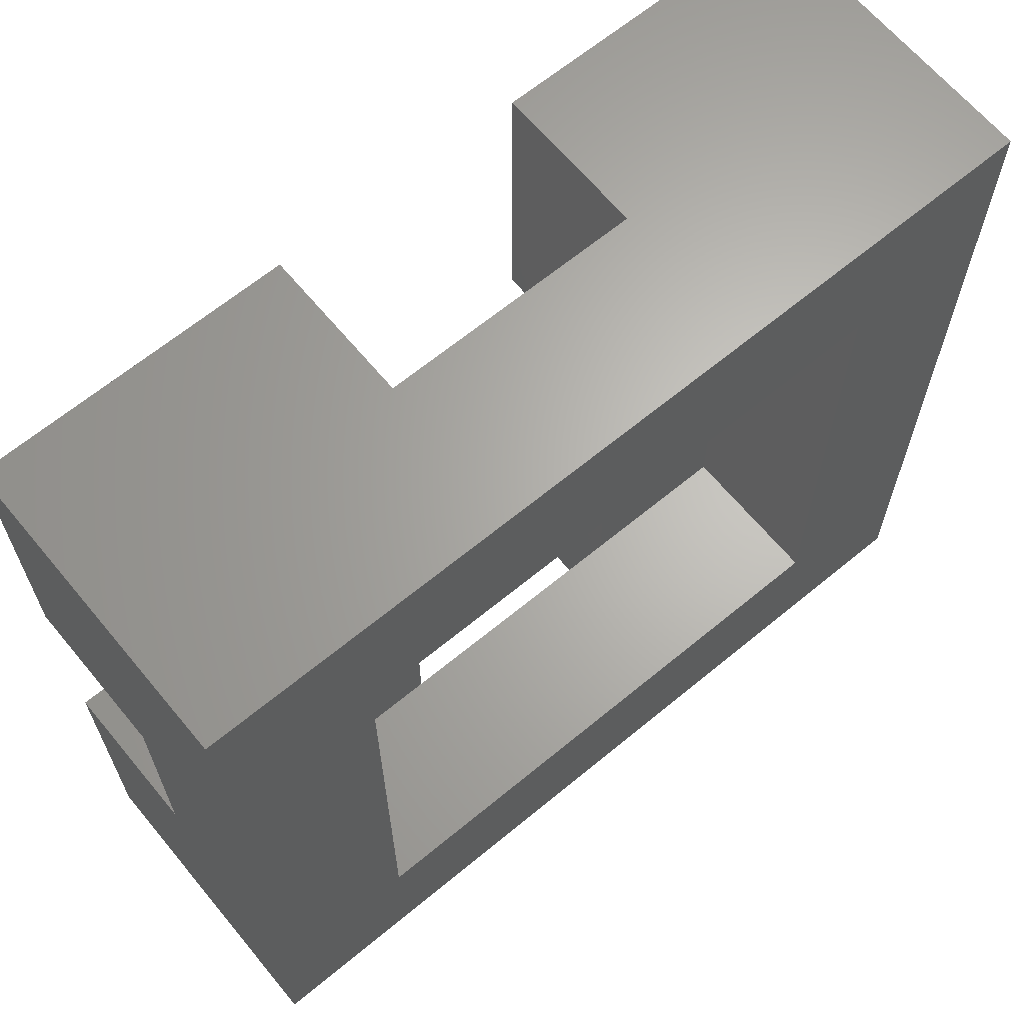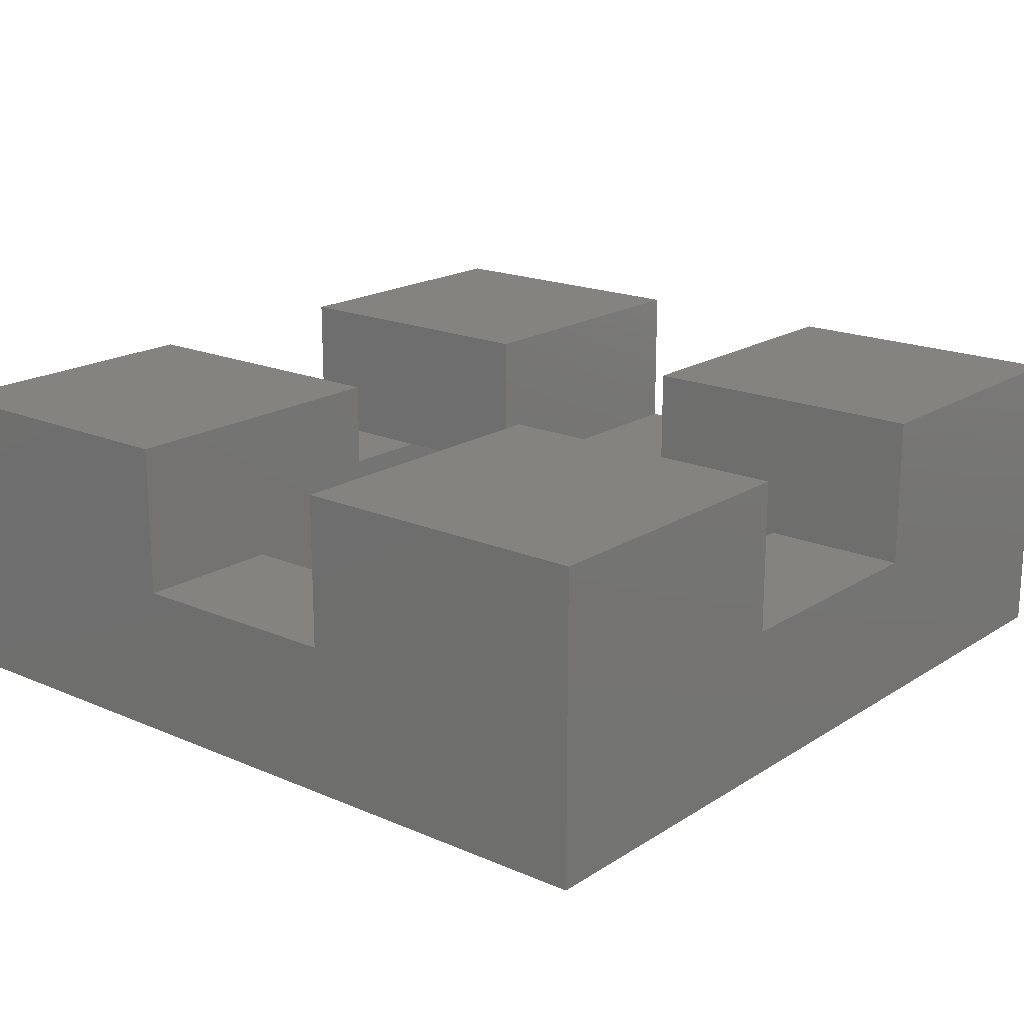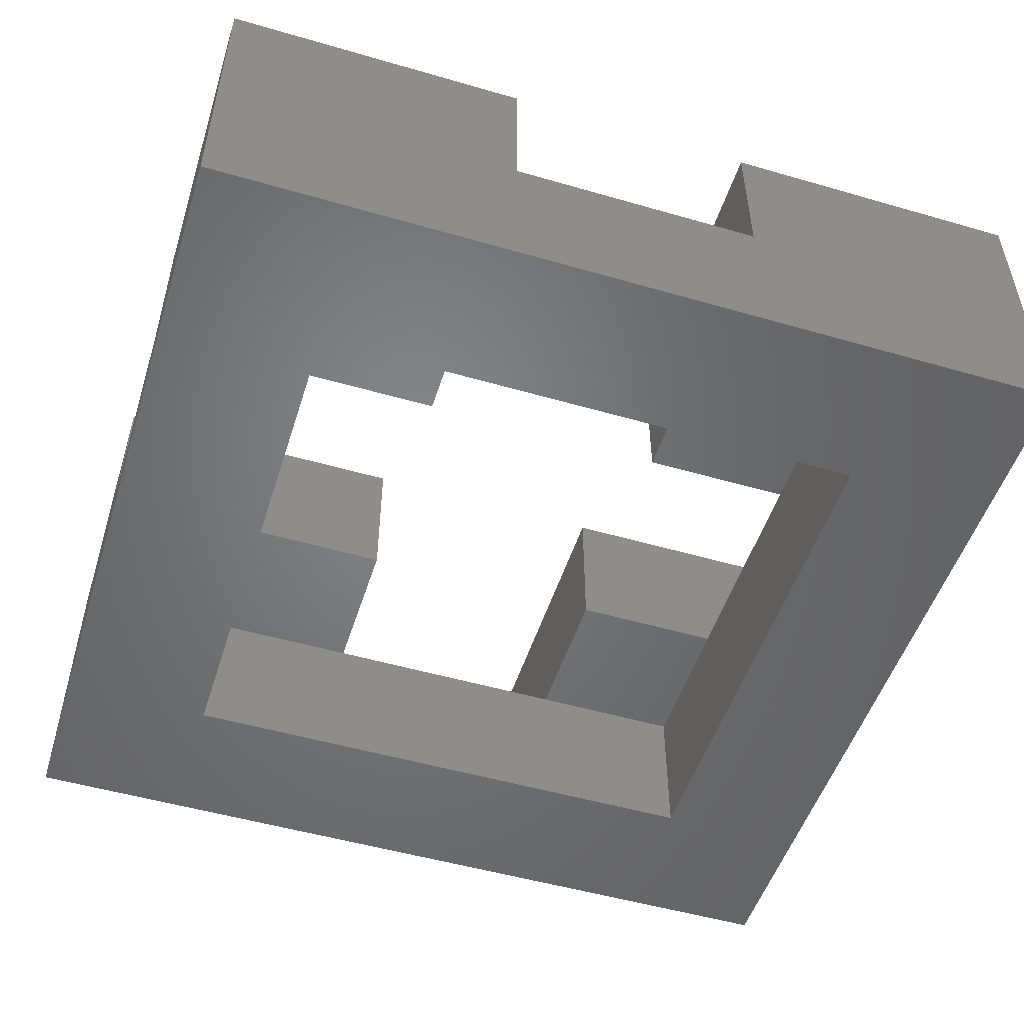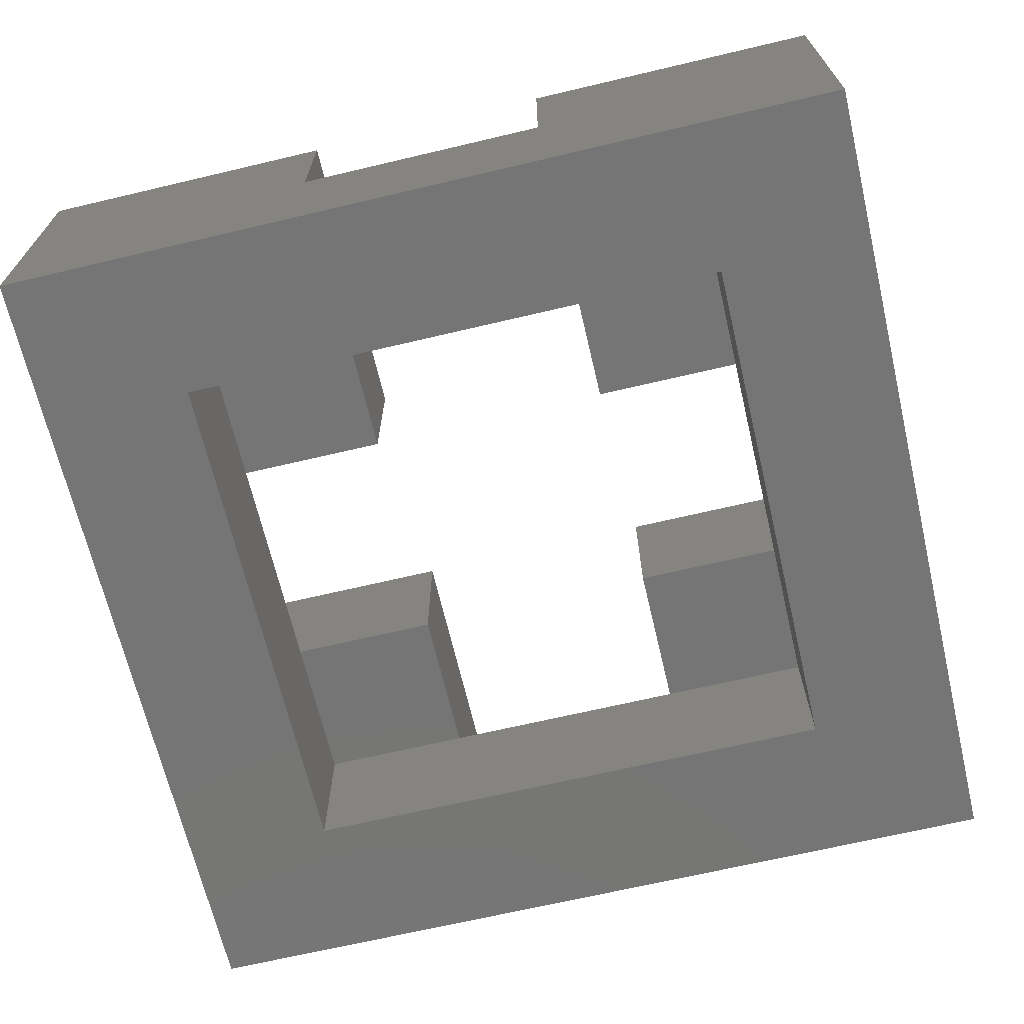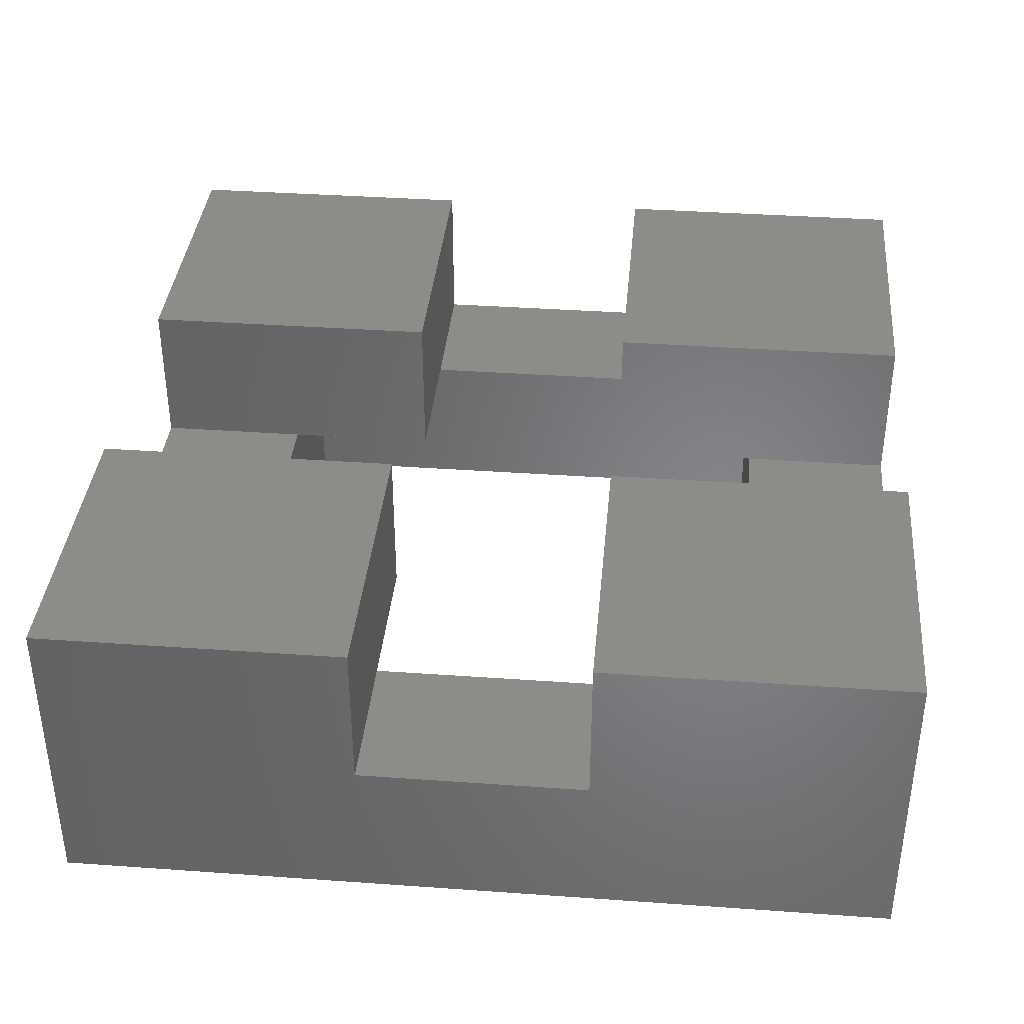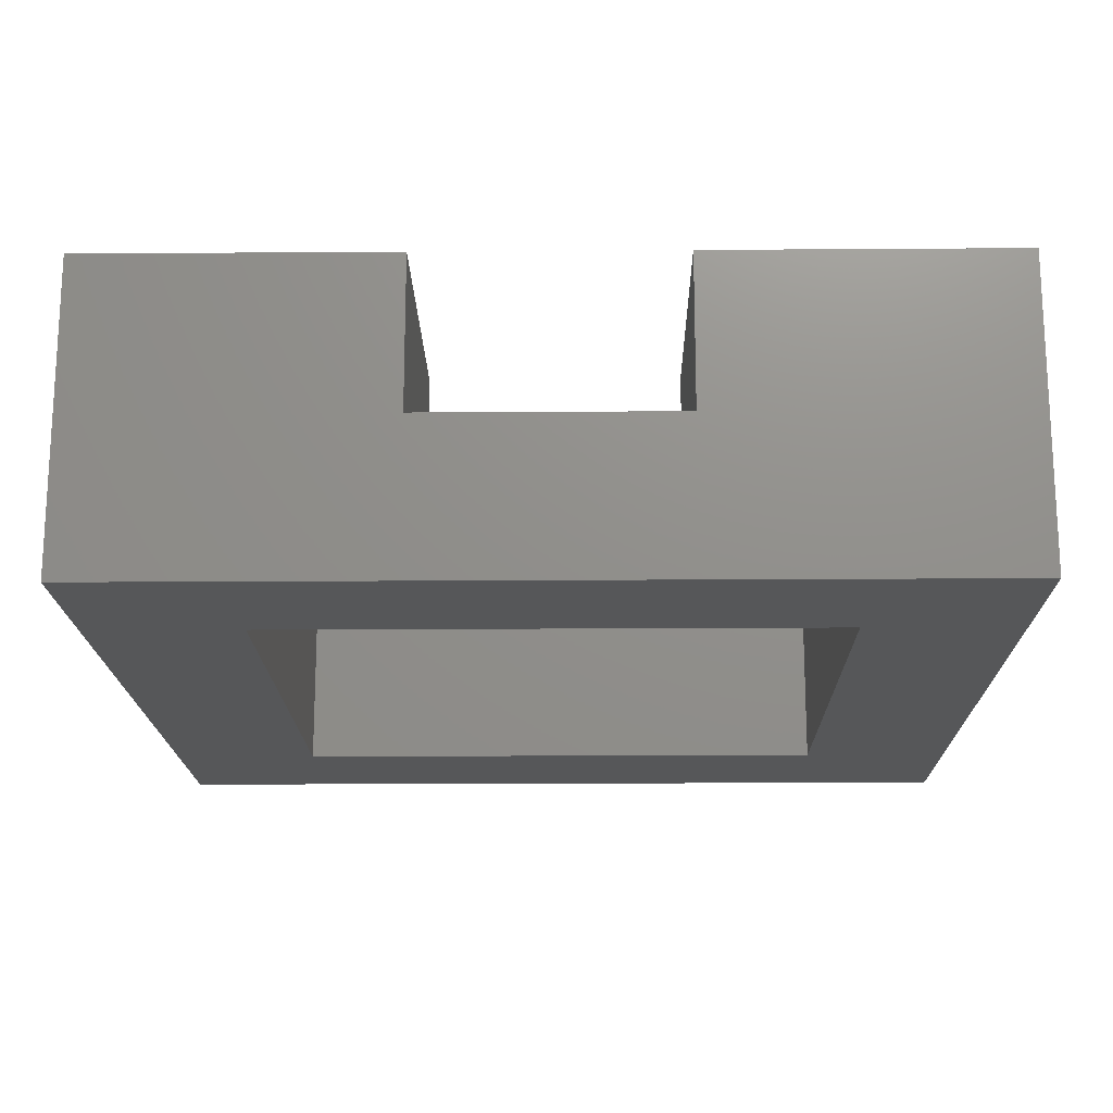
<metadata>
{"format":"stl","ext":"stl","renderer":"f3d","projection":"perspective","resolution":1024,"background":"white","views":[{"elev":65.3,"azim":140.3,"up":"+Y"},{"elev":18.5,"azim":-50.4,"up":"+Z"},{"elev":-51.2,"azim":162.5,"up":"+Z"},{"elev":-67.7,"azim":13.3,"up":"+Z"},{"elev":37.6,"azim":-84.8,"up":"+Z"},{"elev":-17.4,"azim":0.8,"up":"+Z"}]}
</metadata>
<code>
# stl→obj: 48 verts, 96 faces
v 0 16.5 0
v 0 10.5 3
v 0 16.5 6
v 0 6 3
v 0 0 0
v 0 0 6
v 0 6 6
v 0 10.5 6
v 11 3 3
v 14 6 3
v 14 3 3
v 11 6 3
v 6 3 3
v 11 0 3
v 6 0 3
v 14 10.5 3
v 17 6 3
v 17 10.5 3
v 6 16.5 3
v 11 13.5 3
v 11 16.5 3
v 6 13.5 3
v 11 10.5 3
v 14 13.5 3
v 3 6 3
v 3 10.5 3
v 6 10.5 3
v 3 13.5 3
v 3 3 3
v 6 6 3
v 17 6 6
v 17 0 6
v 17 16.5 6
v 17 10.5 6
v 17 16.5 0
v 17 0 0
v 11 16.5 6
v 6 16.5 6
v 14 3 0
v 3 3 0
v 3 13.5 0
v 14 13.5 0
v 6 0 6
v 11 0 6
v 6 6 6
v 6 10.5 6
v 11 10.5 6
v 11 6 6
f 1 2 3
f 1 4 2
f 5 4 1
f 6 4 5
f 4 6 7
f 3 2 8
f 9 10 11
f 10 9 12
f 13 14 9
f 14 13 15
f 16 17 18
f 17 16 10
f 19 20 21
f 20 19 22
f 23 24 16
f 24 23 20
f 2 25 26
f 25 2 4
f 26 22 27
f 22 26 28
f 29 30 13
f 30 29 25
f 31 32 17
f 18 33 34
f 33 18 35
f 17 35 18
f 17 36 35
f 36 17 32
f 33 21 37
f 21 35 19
f 35 21 33
f 19 3 38
f 19 1 3
f 1 19 35
f 36 39 35
f 36 40 39
f 40 5 41
f 5 40 36
f 42 35 39
f 41 35 42
f 41 1 35
f 1 41 5
f 6 15 43
f 15 5 14
f 5 15 6
f 14 32 44
f 14 36 32
f 36 14 5
f 26 41 28
f 25 41 26
f 40 25 29
f 25 40 41
f 42 16 24
f 42 10 16
f 39 10 42
f 10 39 11
f 39 9 11
f 9 39 13
f 40 13 39
f 13 40 29
f 41 22 28
f 22 41 20
f 42 20 41
f 20 42 24
f 7 43 45
f 43 7 6
f 45 13 30
f 43 13 45
f 13 43 15
f 25 45 30
f 45 25 7
f 7 25 4
f 3 46 38
f 46 3 8
f 38 22 19
f 46 22 38
f 22 46 27
f 26 8 2
f 8 26 46
f 46 26 27
f 20 37 21
f 47 20 23
f 20 47 37
f 37 34 33
f 34 37 47
f 16 47 23
f 47 16 34
f 34 16 18
f 9 48 12
f 44 9 14
f 9 44 48
f 48 32 31
f 32 48 44
f 10 31 17
f 31 10 48
f 48 10 12

</code>
